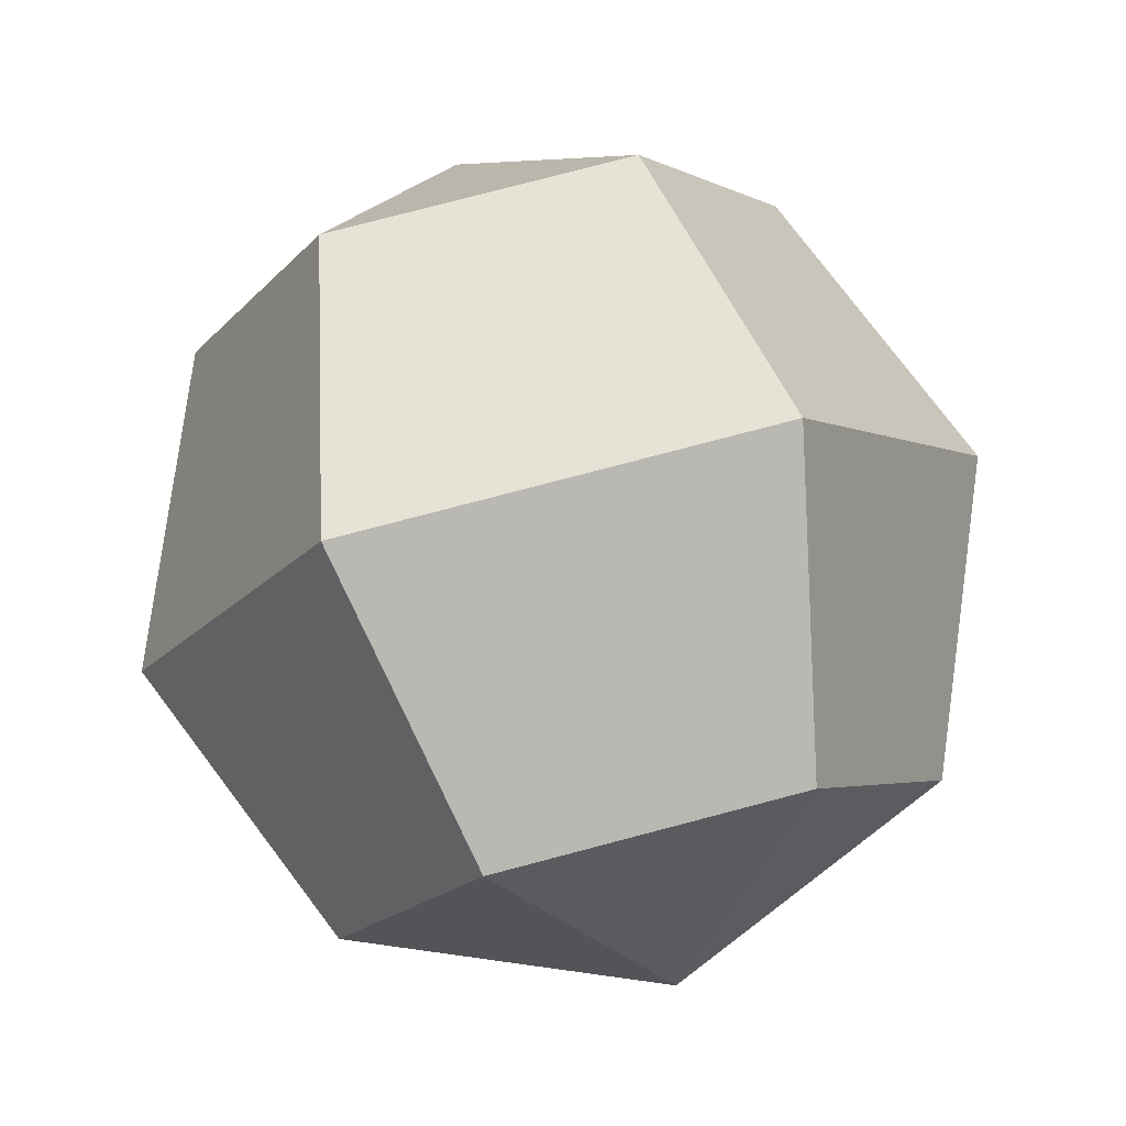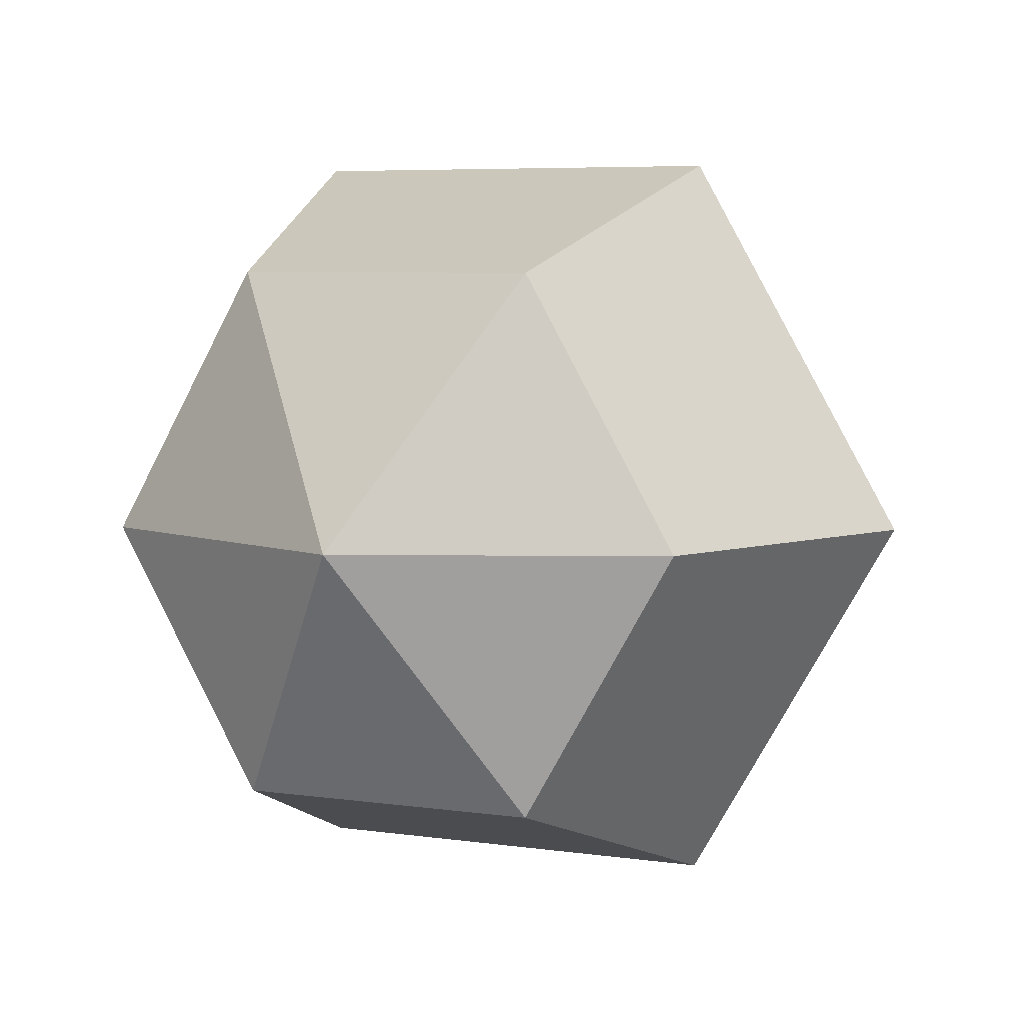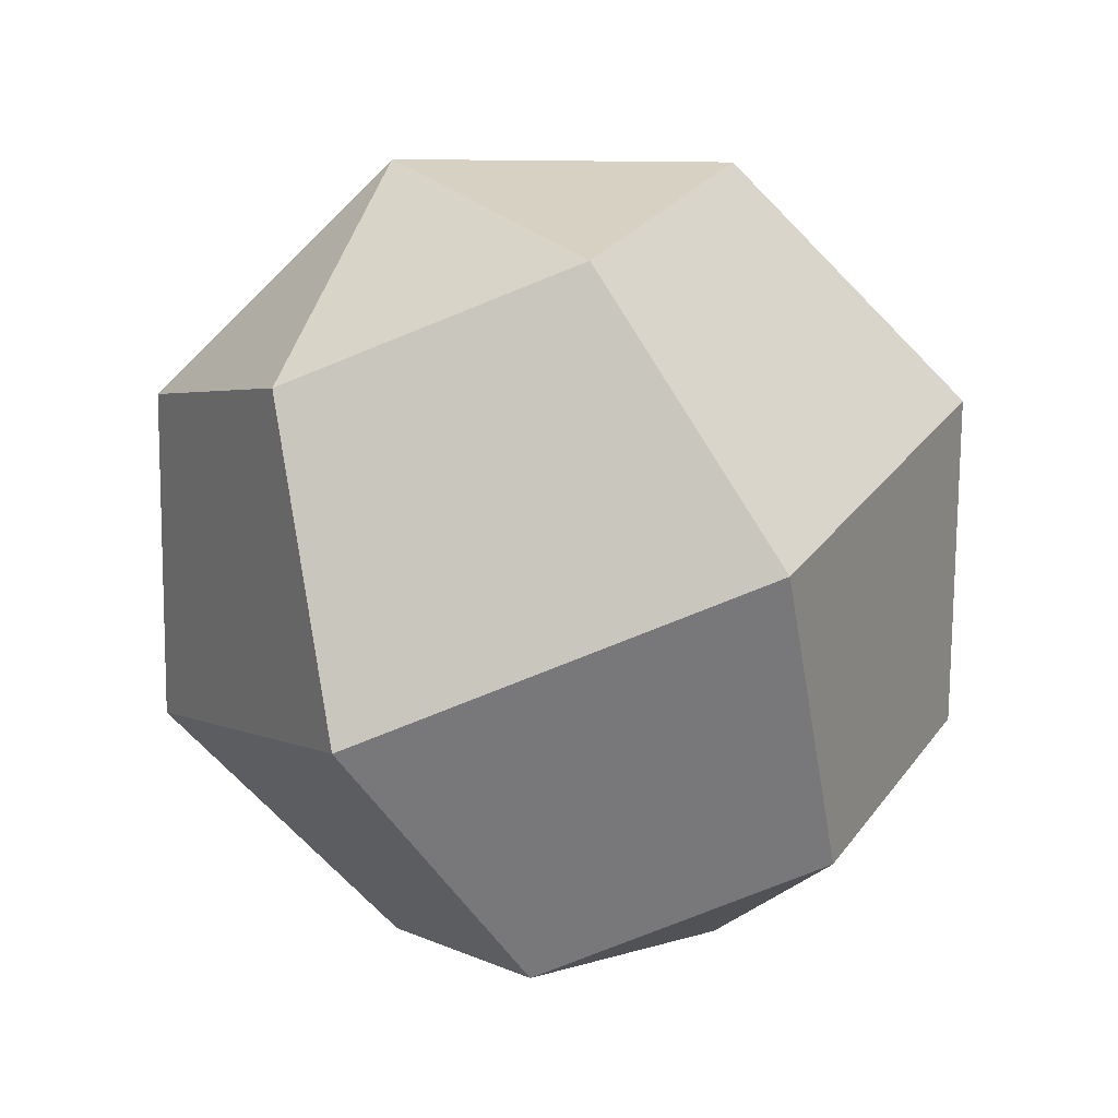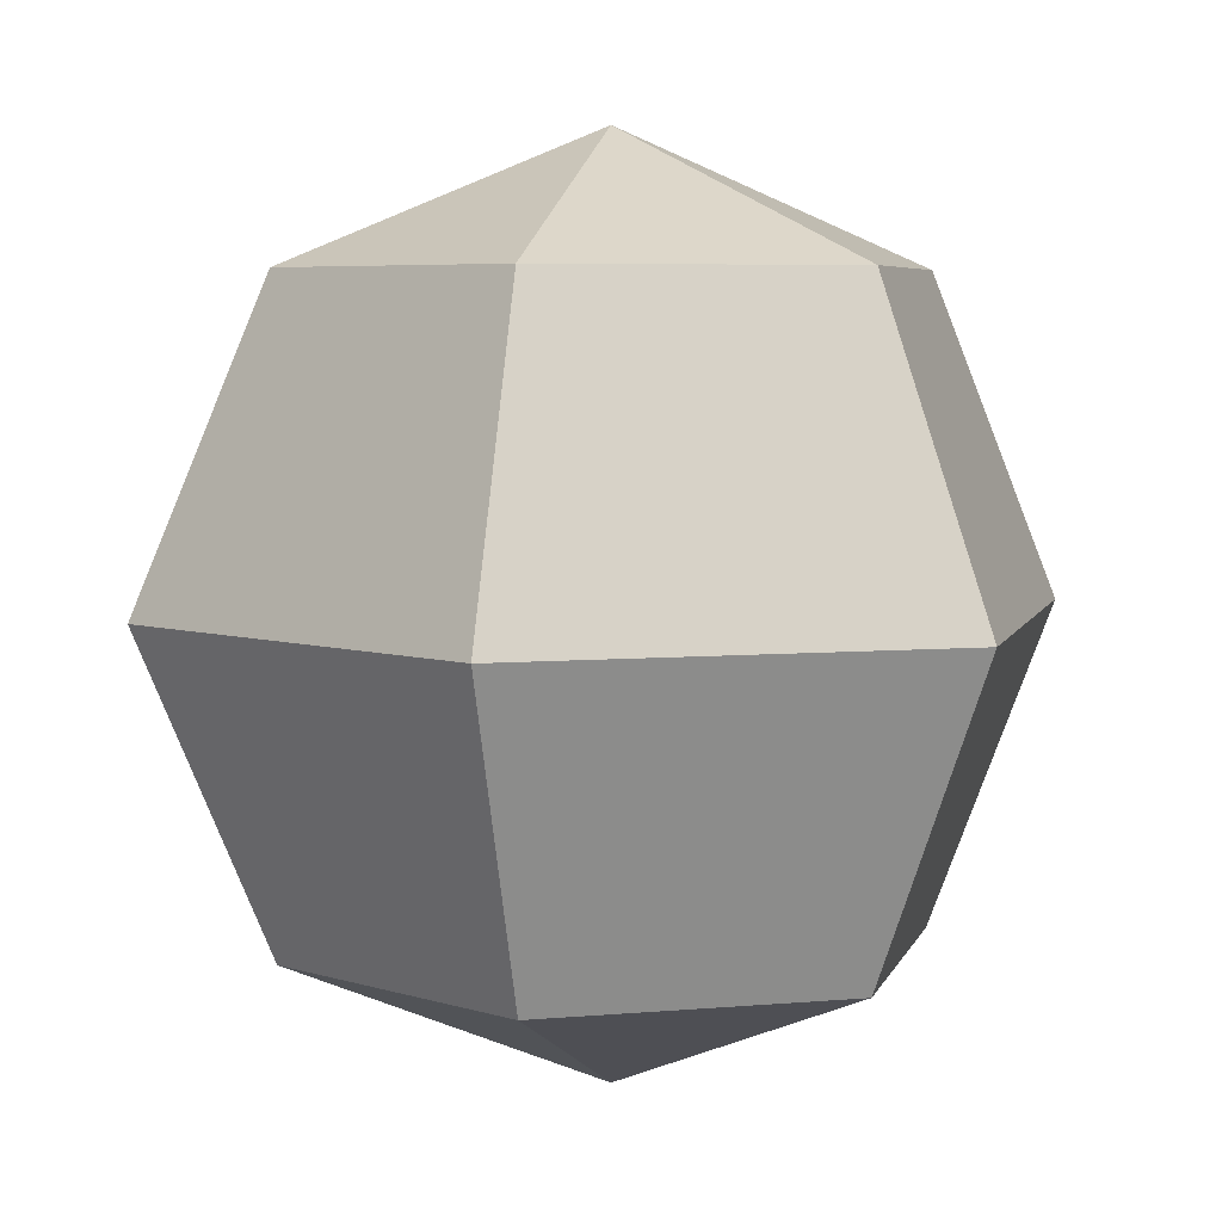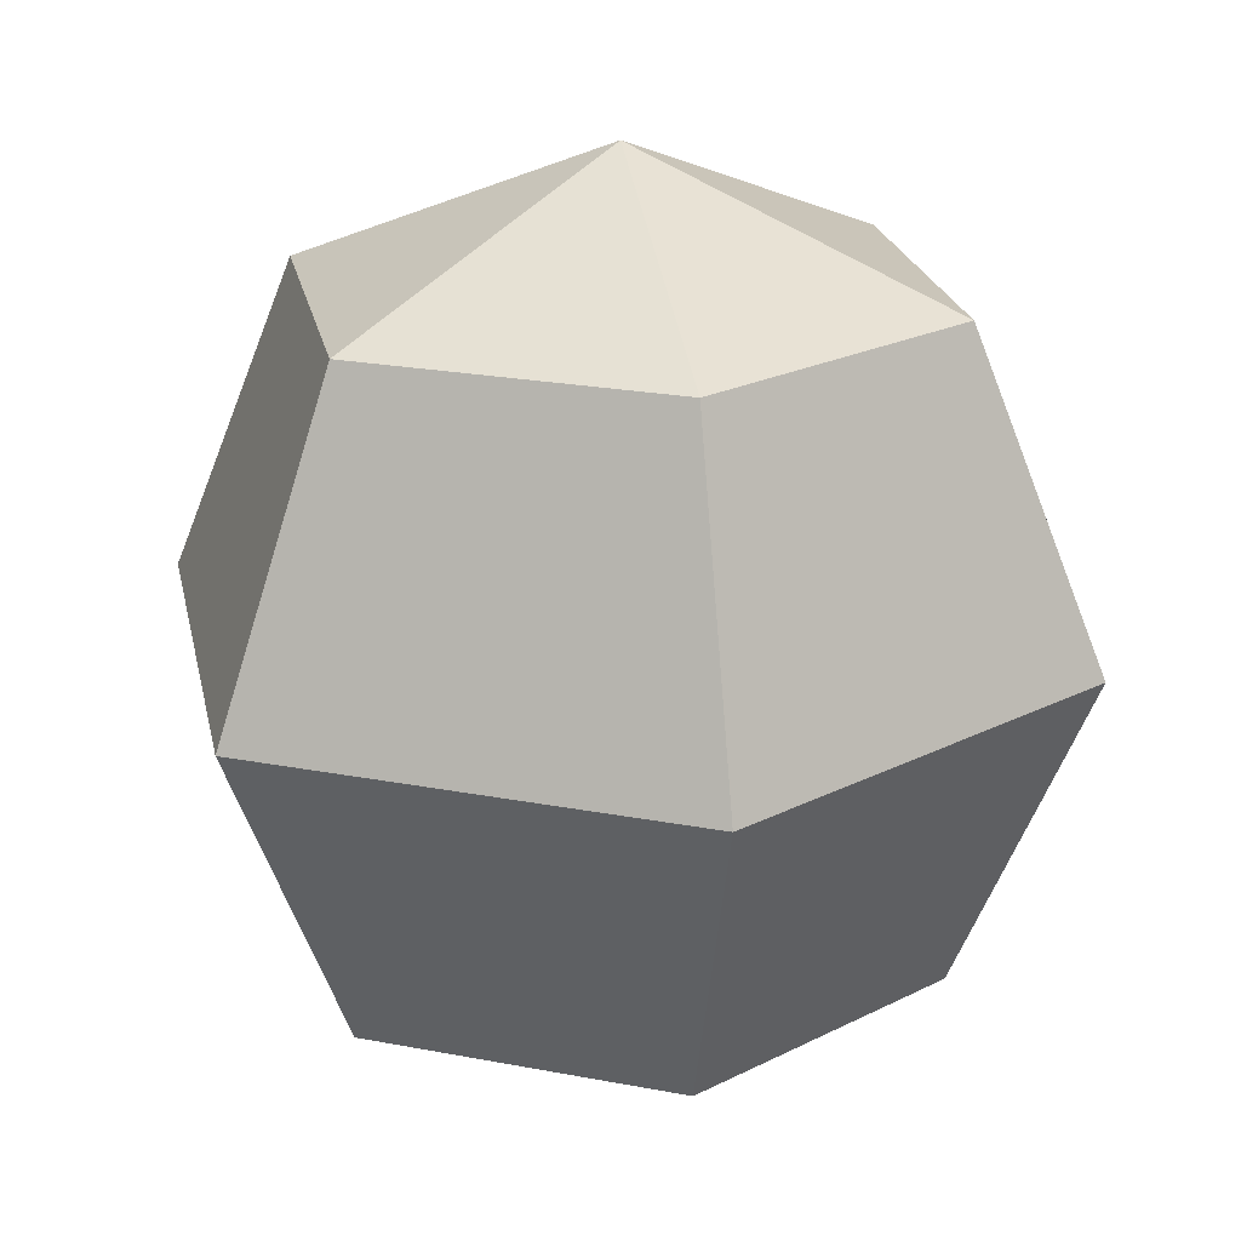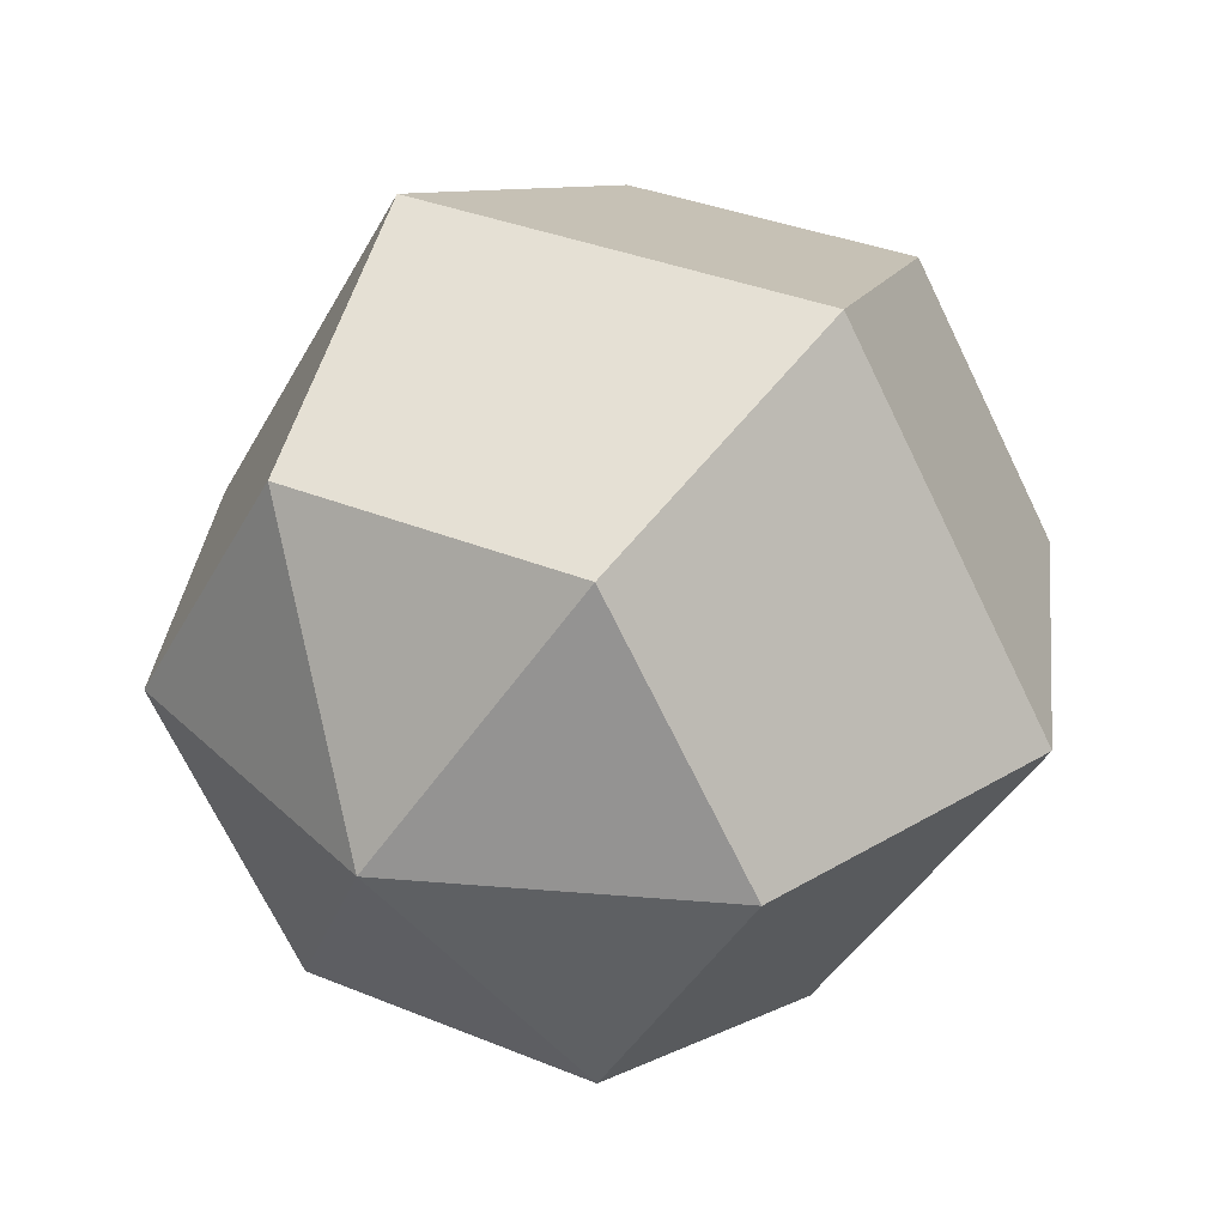
<metadata>
{"format":"obj","ext":"obj","renderer":"f3d","projection":"perspective","resolution":1024,"background":"white","views":[{"elev":78.8,"azim":165.3,"up":"+Z"},{"elev":5.9,"azim":24.4,"up":"+Z"},{"elev":-75.5,"azim":-158.0,"up":"+Z"},{"elev":5.5,"azim":44.3,"up":"+Y"},{"elev":22.3,"azim":-161.4,"up":"+Y"},{"elev":34.6,"azim":-151.1,"up":"+Z"}]}
</metadata>
<code>
o Sphere
v -0.7071 0.7071 0
v -1 -0 0
v -0.7071 -0.7071 0
v -0.3536 0.7071 -0.6124
v -0.5 -0 -0.866
v -0.3536 -0.7071 -0.6124
v 0.3536 0.7071 -0.6124
v 0.5 -0 -0.866
v 0.3536 -0.7071 -0.6124
v 0.7071 0.7071 0
v 1 -0 -0
v 0.7071 -0.7071 0
v 0.3536 0.7071 0.6124
v 0.5 -0 0.866
v 0.3536 -0.7071 0.6124
v 0 -1 0
v 0 1 0
v -0.3536 0.7071 0.6124
v -0.5 -0 0.866
v -0.3536 -0.7071 0.6124
f 3 2 6
f 2 1 5
f 6 5 8
f 5 4 7
f 8 7 10
f 9 8 11
f 12 11 14
f 11 10 13
f 14 13 18
f 15 14 19
f 16 3 6
f 1 17 4
f 16 6 9
f 4 17 7
f 7 17 10
f 16 9 12
f 16 12 15
f 10 17 13
f 13 17 18
f 16 15 20
f 20 19 3
f 16 20 3
f 18 17 1
f 19 18 2
f 2 5 6
f 1 4 5
f 9 6 8
f 8 5 7
f 11 8 10
f 12 9 11
f 15 12 14
f 14 11 13
f 19 14 18
f 20 15 19
f 19 2 3
f 18 1 2

</code>
